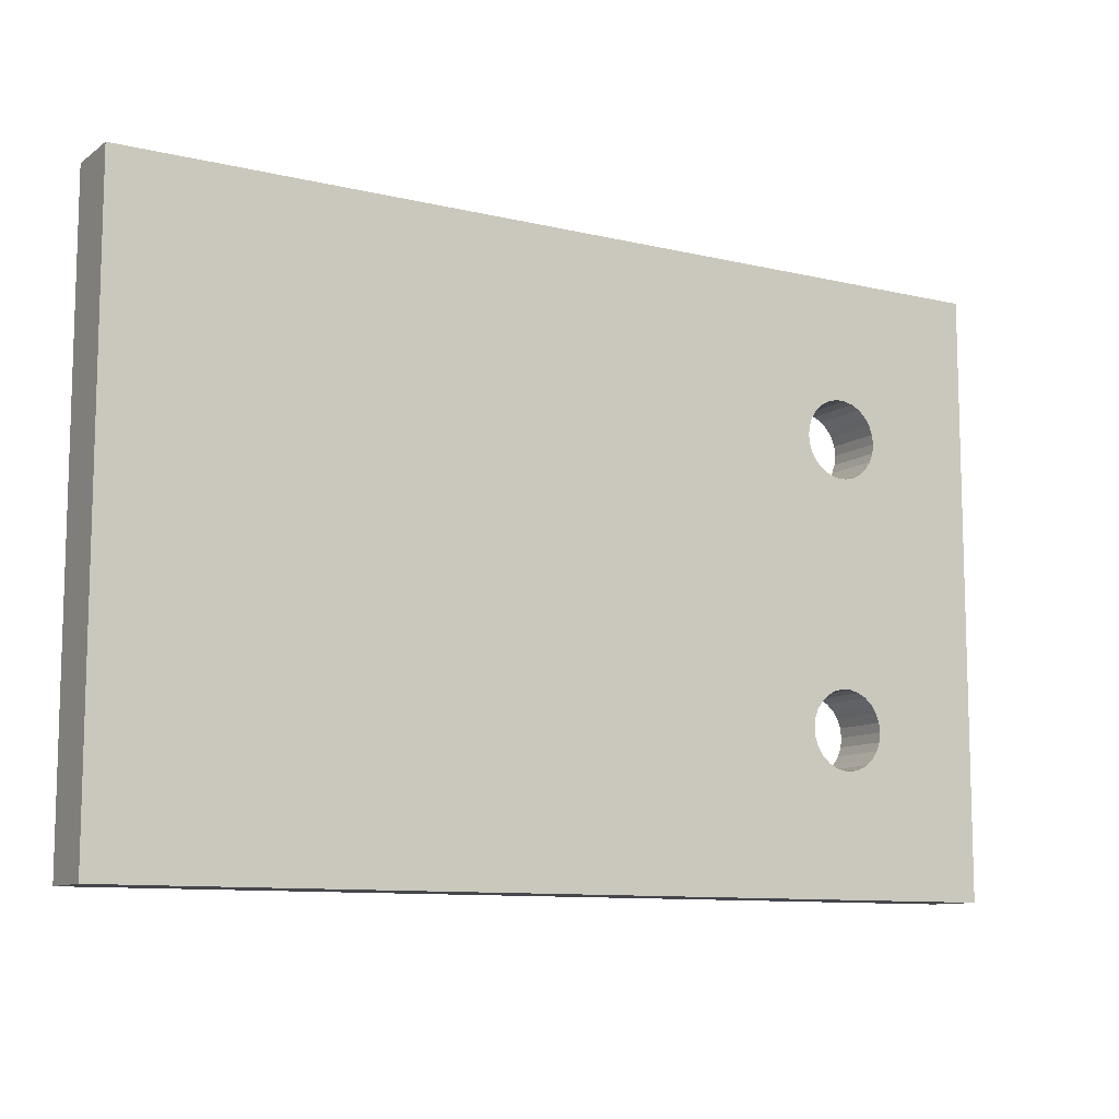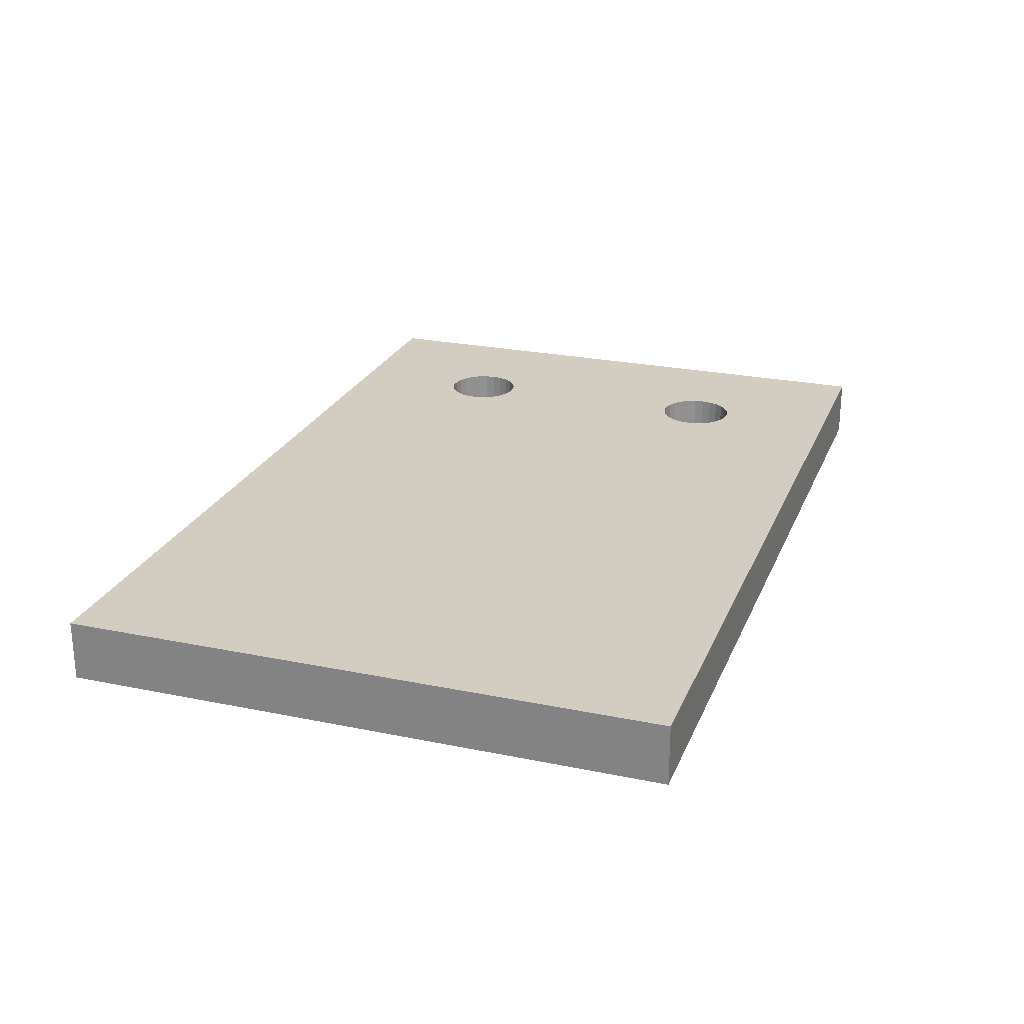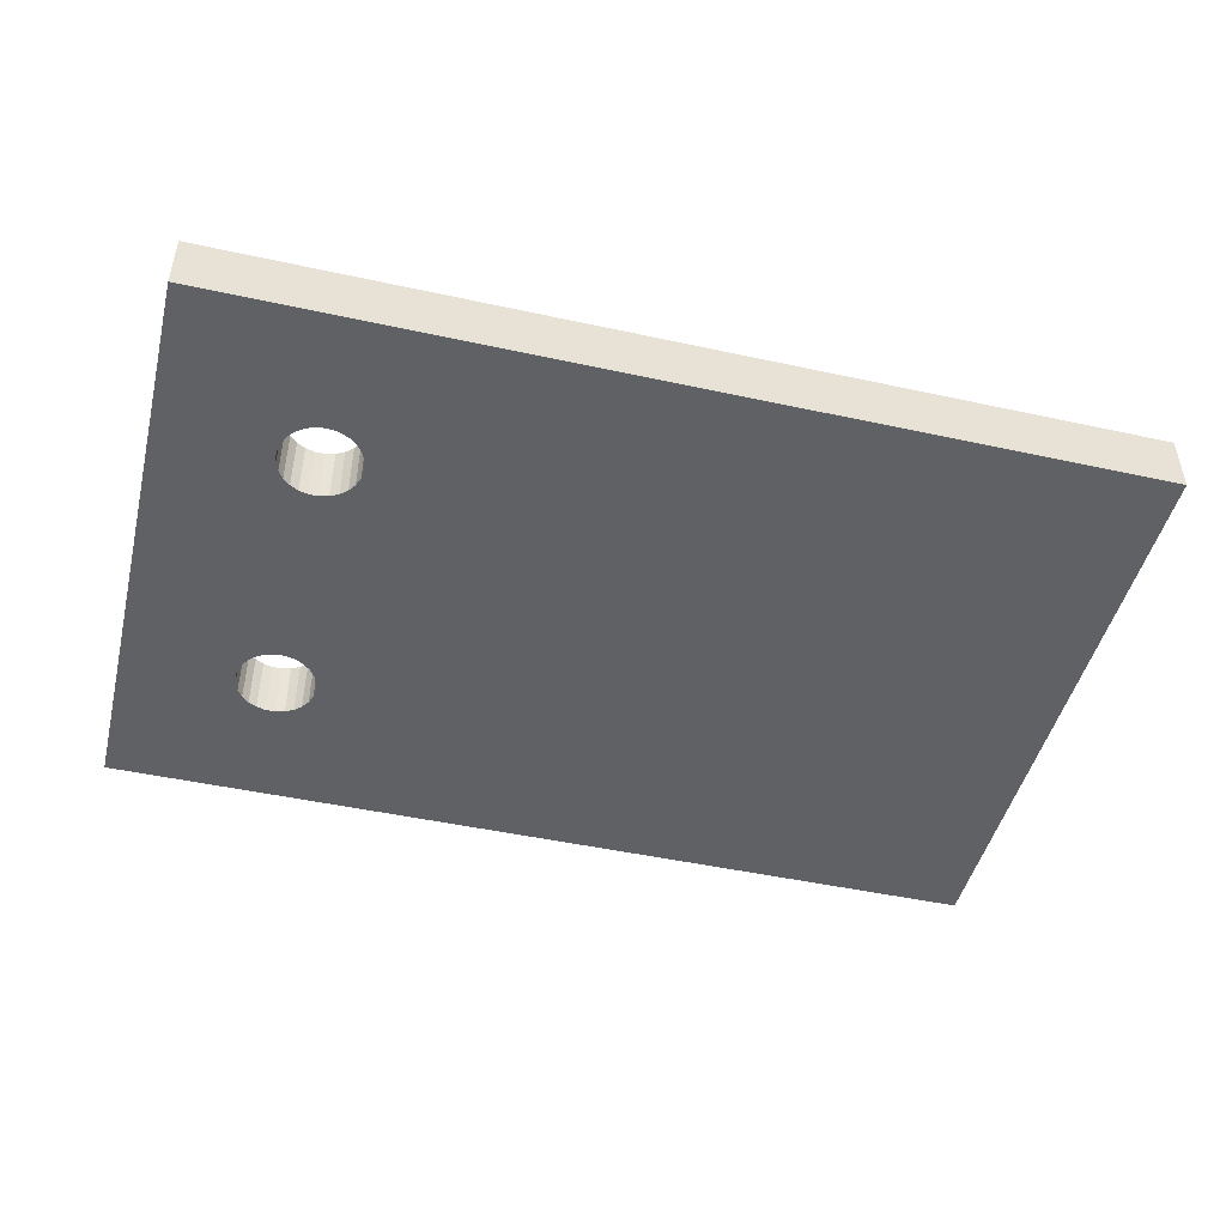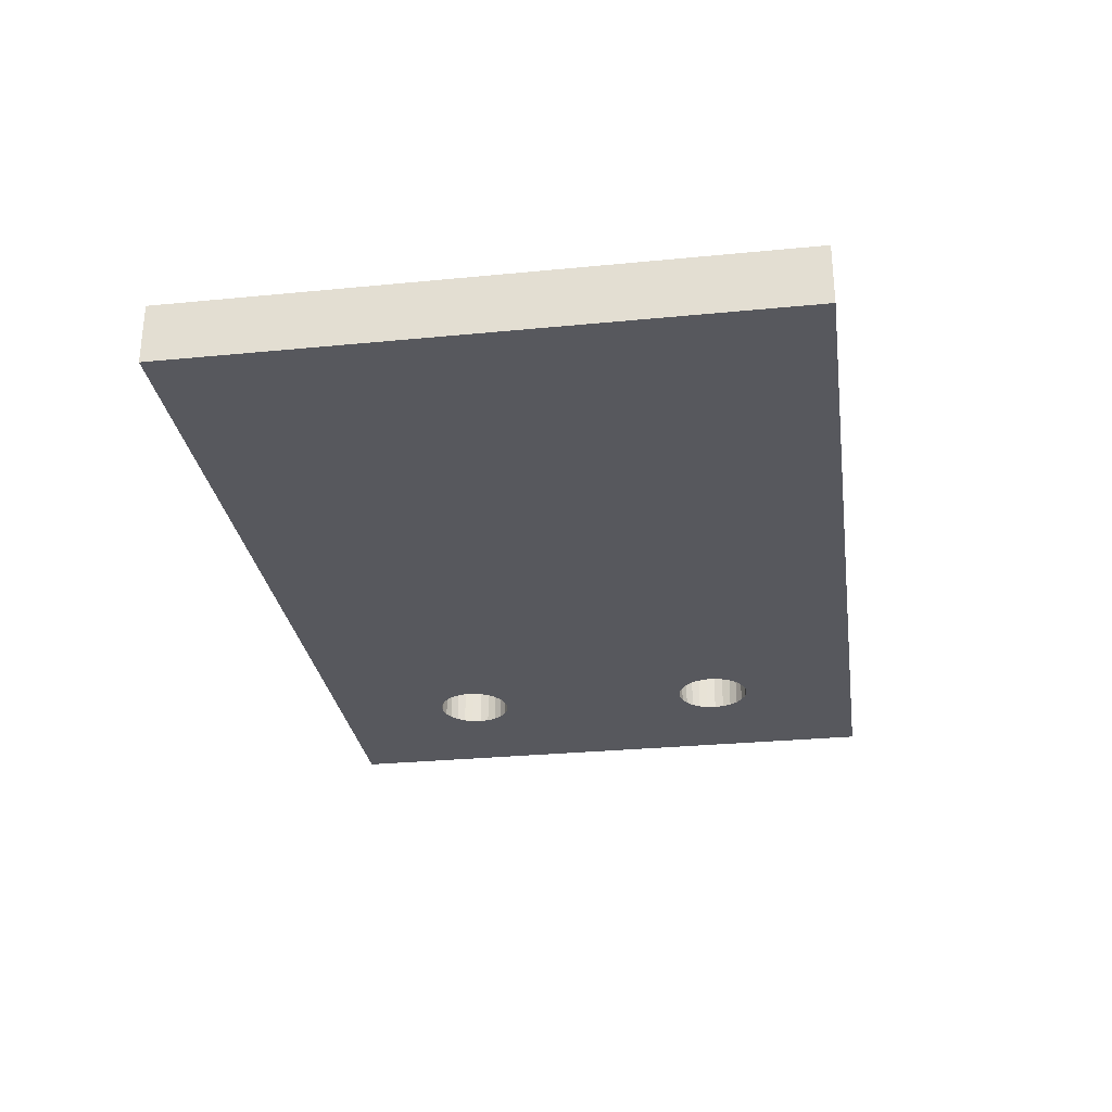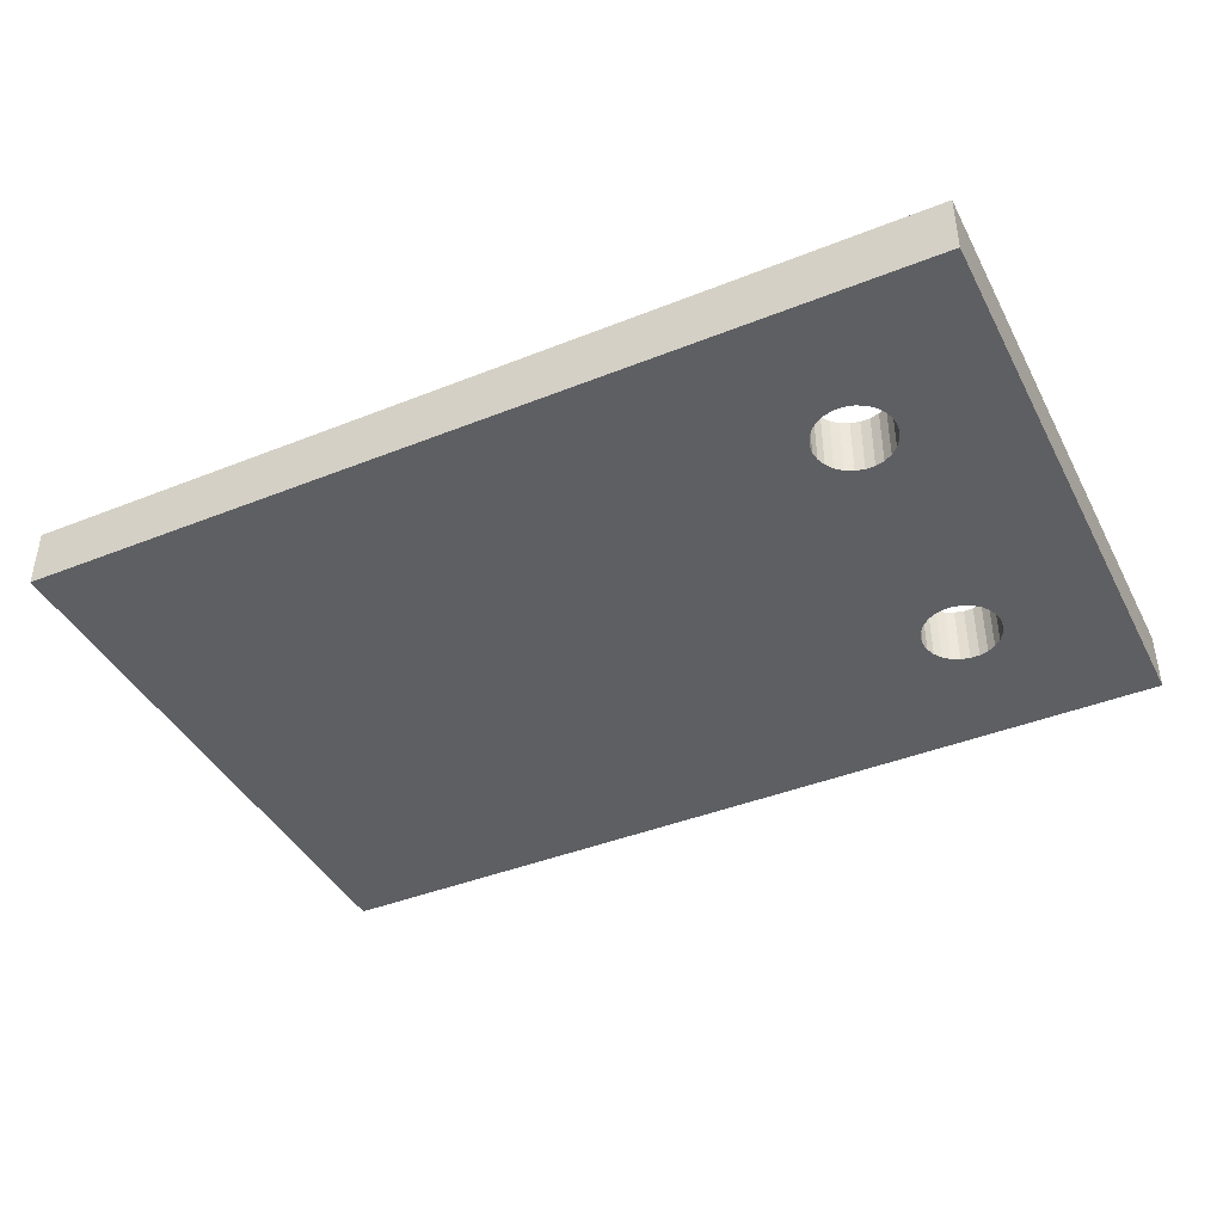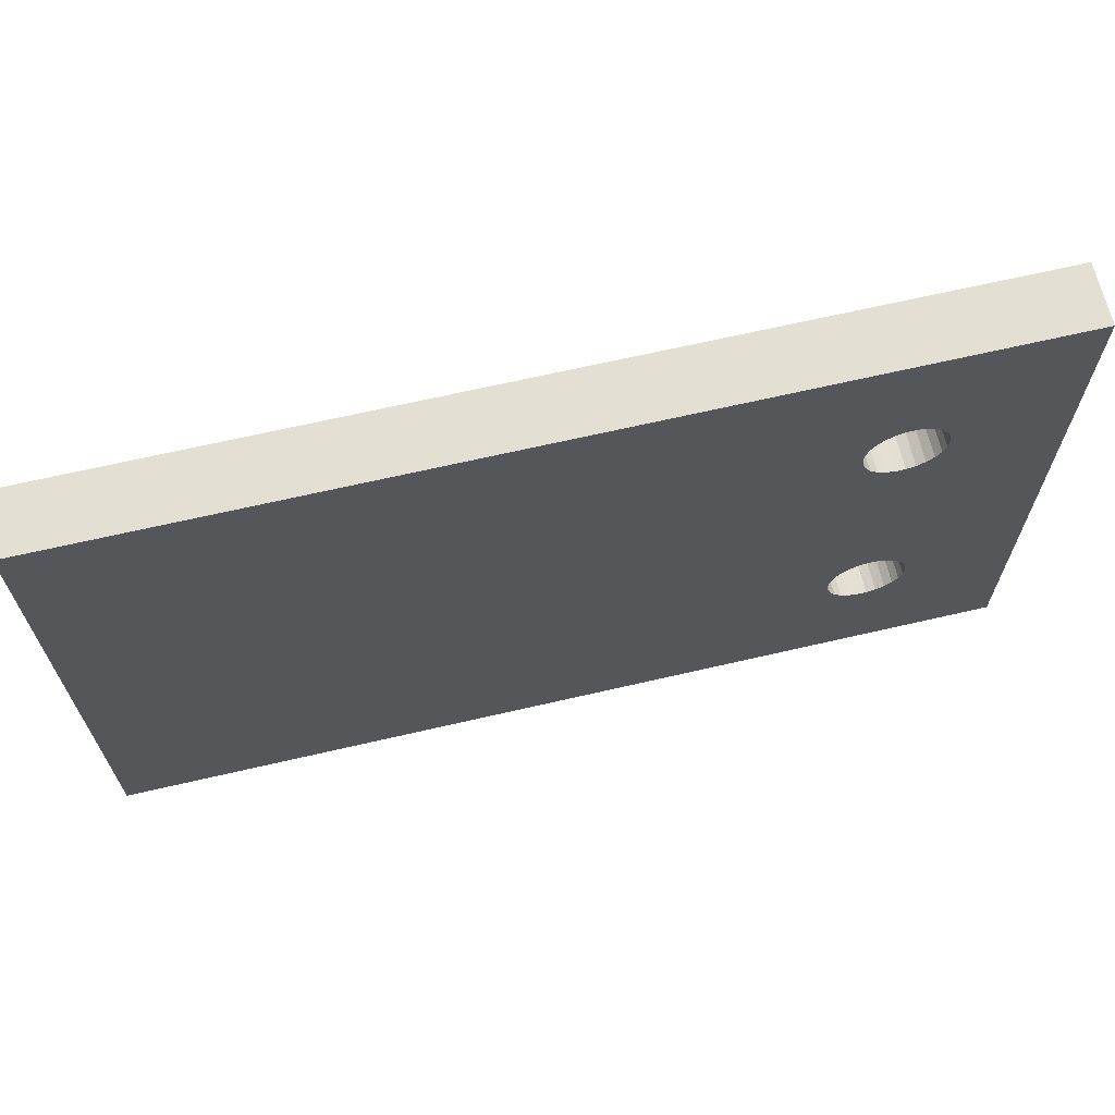
<metadata>
{"format":"obj","ext":"obj","renderer":"f3d","projection":"perspective","resolution":1024,"background":"white","views":[{"elev":-10.2,"azim":149.0,"up":"+Y"},{"elev":24.3,"azim":108.8,"up":"+Z"},{"elev":-47.0,"azim":-13.9,"up":"+Z"},{"elev":-28.9,"azim":98.3,"up":"+Z"},{"elev":-41.6,"azim":-154.2,"up":"+Z"},{"elev":66.8,"azim":166.9,"up":"+Y"}]}
</metadata>
<code>
v 15 10 0
v -15 10 0
v -15 10 2
v 15 10 2
v -15 -10 0
v -15 -10 2
v 15 -10 0
v 15 -10 2
v -9.262 3.63 0
v -9.027 -3.838 0
v -9.262 -3.63 0
v -9.539 -3.484 0
v -11.26 -4.389 0
v -9.539 5.916 0
v -9.843 5.991 0
v -10.16 5.991 0
v -10.46 5.916 0
v -10.74 5.77 0
v -10.97 5.562 0
v -8.849 4.096 0
v -9.027 3.838 0
v -11.15 5.304 0
v -8.849 -4.096 0
v -11.26 5.011 0
v -11.3 4.7 0
v -11.26 4.389 0
v -9.262 -5.77 0
v -9.027 -5.562 0
v -9.539 3.484 0
v -9.843 -3.409 0
v -8.849 -5.304 0
v -9.262 5.77 0
v -9.539 -5.916 0
v -8.738 4.389 0
v -8.738 -4.389 0
v -8.738 -5.011 0
v -9.843 3.409 0
v -8.7 -4.7 0
v -8.7 4.7 0
v -10.16 3.409 0
v -10.16 -3.409 0
v -8.738 5.011 0
v -10.74 -5.77 0
v -10.46 -5.916 0
v -10.46 3.484 0
v -10.46 -3.484 0
v -10.16 -5.991 0
v -10.74 -3.63 0
v -9.843 -5.991 0
v -10.97 -5.562 0
v -8.849 5.304 0
v -10.74 3.63 0
v -10.97 -3.838 0
v -11.15 -5.304 0
v -9.027 5.562 0
v -10.97 3.838 0
v -11.15 -4.096 0
v -11.26 -5.011 0
v -11.15 4.096 0
v -11.3 -4.7 0
v -10.16 5.991 2
v -10.46 5.916 2
v -10.74 5.77 2
v -10.97 5.562 2
v -11.15 5.304 2
v -11.26 5.011 2
v -11.3 4.7 2
v -11.26 4.389 2
v -8.849 -4.096 2
v -8.849 4.096 2
v -9.027 -3.838 2
v -9.539 5.916 2
v -9.027 3.838 2
v -9.262 5.77 2
v -9.027 -5.562 2
v -9.262 -5.77 2
v -8.849 -5.304 2
v -9.262 3.63 2
v -9.539 3.484 2
v -9.539 -3.484 2
v -8.738 4.389 2
v -9.539 -5.916 2
v -8.738 -4.389 2
v -8.738 -5.011 2
v -9.843 3.409 2
v -9.843 -3.409 2
v -8.7 4.7 2
v -8.7 -4.7 2
v -10.16 3.409 2
v -10.16 -3.409 2
v -8.738 5.011 2
v -10.46 3.484 2
v -10.46 -3.484 2
v -10.74 -5.77 2
v -10.46 -5.916 2
v -10.16 -5.991 2
v -9.843 -5.991 2
v -8.849 5.304 2
v -10.74 3.63 2
v -10.74 -3.63 2
v -10.97 -5.562 2
v -9.027 5.562 2
v -11.15 -5.304 2
v -10.97 3.838 2
v -10.97 -3.838 2
v -11.15 4.096 2
v -11.15 -4.096 2
v -11.26 -4.389 2
v -11.26 -5.011 2
v -11.3 -4.7 2
v -9.262 -3.63 2
v -9.843 5.991 2
f 1 2 3
f 1 3 4
f 2 5 6
f 2 6 3
f 7 1 4
f 7 4 8
f 9 10 11
f 9 11 12
f 2 13 5
f 2 14 15
f 2 15 16
f 2 16 17
f 2 17 18
f 2 18 19
f 20 10 21
f 2 19 22
f 20 23 10
f 2 22 24
f 2 24 25
f 2 25 26
f 27 28 7
f 2 26 13
f 29 12 30
f 2 1 14
f 31 7 28
f 14 1 32
f 33 27 7
f 29 9 12
f 34 1 7
f 34 35 23
f 36 7 31
f 34 23 20
f 34 7 35
f 37 29 30
f 38 7 36
f 39 1 34
f 40 30 41
f 35 7 38
f 40 37 30
f 42 1 39
f 5 43 44
f 45 41 46
f 5 44 47
f 45 46 48
f 5 47 49
f 45 40 41
f 5 49 33
f 5 33 7
f 50 43 5
f 51 1 42
f 52 48 53
f 52 45 48
f 54 50 5
f 55 1 51
f 56 53 57
f 56 52 53
f 58 54 5
f 32 1 55
f 59 57 13
f 60 58 5
f 59 56 57
f 26 59 13
f 13 60 5
f 9 21 10
f 61 3 62
f 62 3 63
f 63 3 64
f 64 3 65
f 65 3 66
f 66 3 67
f 67 3 68
f 69 70 71
f 4 3 72
f 71 70 73
f 4 72 74
f 75 76 8
f 8 77 75
f 78 79 80
f 4 81 8
f 76 82 8
f 83 81 69
f 69 81 70
f 8 81 83
f 8 84 77
f 80 85 86
f 79 85 80
f 4 87 81
f 8 88 84
f 86 89 90
f 85 89 86
f 8 83 88
f 4 91 87
f 90 92 93
f 89 92 90
f 94 6 95
f 95 6 96
f 96 6 97
f 97 6 82
f 4 98 91
f 82 6 8
f 93 99 100
f 92 99 93
f 94 101 6
f 4 102 98
f 101 103 6
f 99 104 100
f 100 104 105
f 4 74 102
f 105 106 107
f 107 106 108
f 104 106 105
f 103 109 6
f 109 110 6
f 106 68 108
f 110 108 6
f 71 78 111
f 108 3 6
f 111 78 80
f 68 3 108
f 72 3 112
f 73 78 71
f 112 3 61
f 5 7 8
f 5 8 6
f 43 95 44
f 94 95 43
f 44 96 47
f 95 96 44
f 38 83 35
f 47 97 49
f 88 83 38
f 96 97 47
f 35 69 23
f 49 82 33
f 83 69 35
f 97 82 49
f 23 71 10
f 33 76 27
f 69 71 23
f 82 76 33
f 10 111 11
f 27 75 28
f 71 111 10
f 76 75 27
f 11 80 12
f 28 77 31
f 111 80 11
f 75 77 28
f 31 84 36
f 77 84 31
f 12 86 30
f 36 88 38
f 80 86 12
f 84 88 36
f 30 90 41
f 86 90 30
f 41 93 46
f 90 93 41
f 46 100 48
f 93 100 46
f 48 105 53
f 100 105 48
f 53 107 57
f 105 107 53
f 107 108 57
f 57 108 13
f 108 110 13
f 13 110 60
f 60 109 58
f 110 109 60
f 58 103 54
f 109 103 58
f 54 101 50
f 103 101 54
f 50 94 43
f 101 94 50
f 52 92 45
f 99 92 52
f 45 89 40
f 92 89 45
f 39 91 42
f 40 85 37
f 87 91 39
f 89 85 40
f 42 98 51
f 37 79 29
f 91 98 42
f 85 79 37
f 51 102 55
f 29 78 9
f 98 102 51
f 79 78 29
f 55 74 32
f 9 73 21
f 102 74 55
f 78 73 9
f 32 72 14
f 21 70 20
f 74 72 32
f 73 70 21
f 20 81 34
f 70 81 20
f 14 112 15
f 34 87 39
f 72 112 14
f 81 87 34
f 15 61 16
f 112 61 15
f 16 62 17
f 61 62 16
f 17 63 18
f 62 63 17
f 18 64 19
f 63 64 18
f 19 65 22
f 64 65 19
f 65 66 22
f 22 66 24
f 66 67 24
f 24 67 25
f 25 68 26
f 67 68 25
f 26 106 59
f 68 106 26
f 59 104 56
f 106 104 59
f 56 99 52
f 104 99 56

</code>
